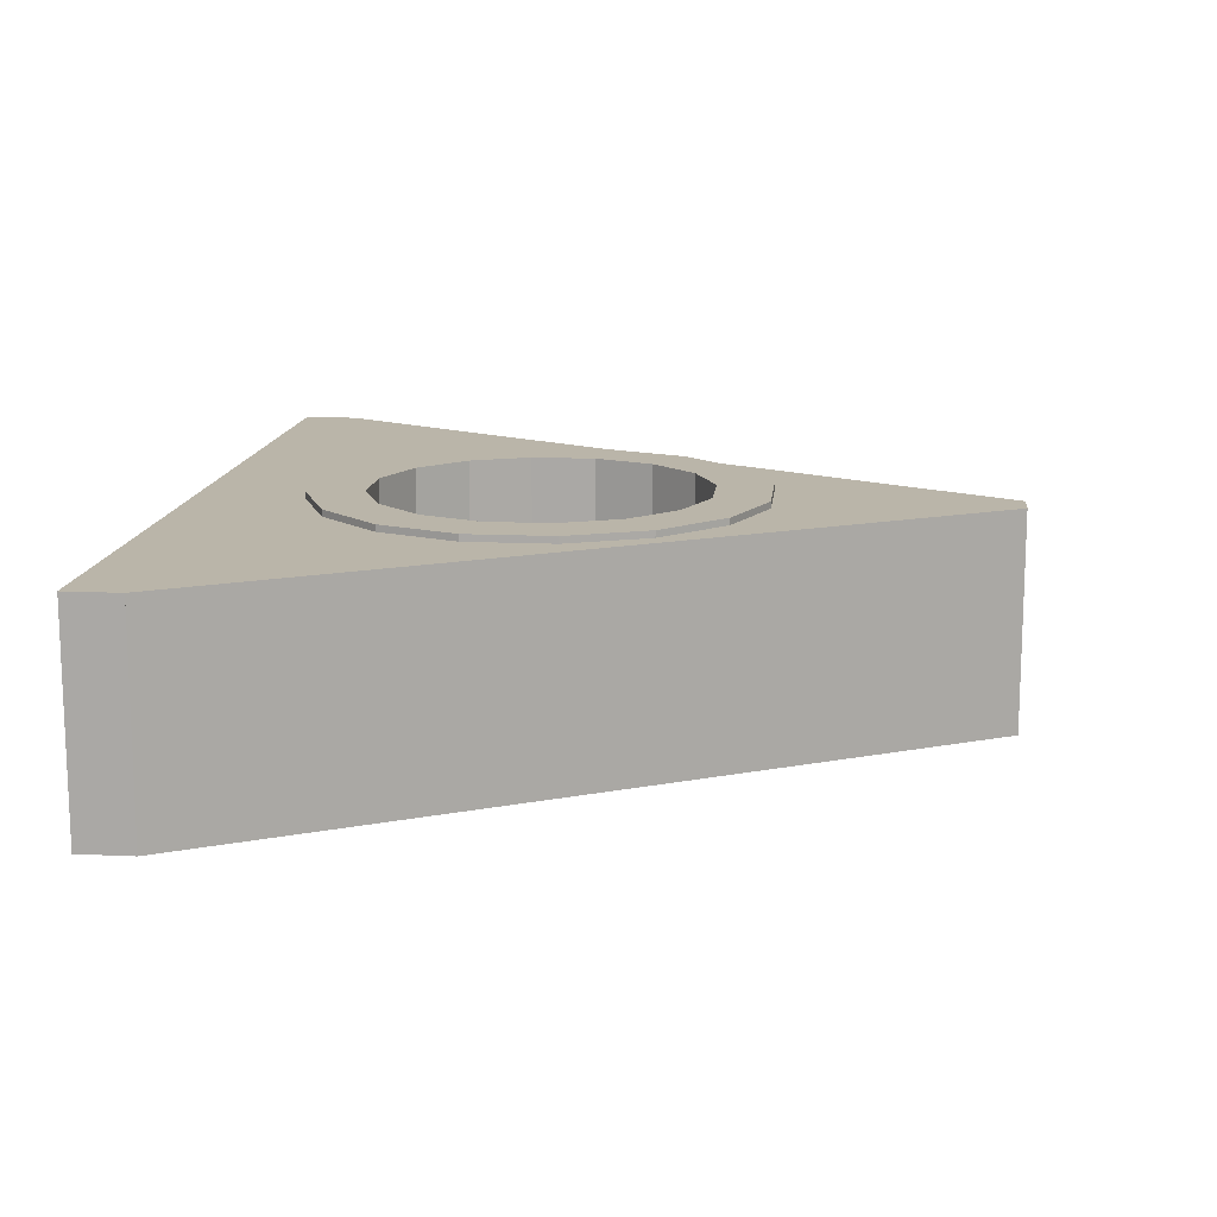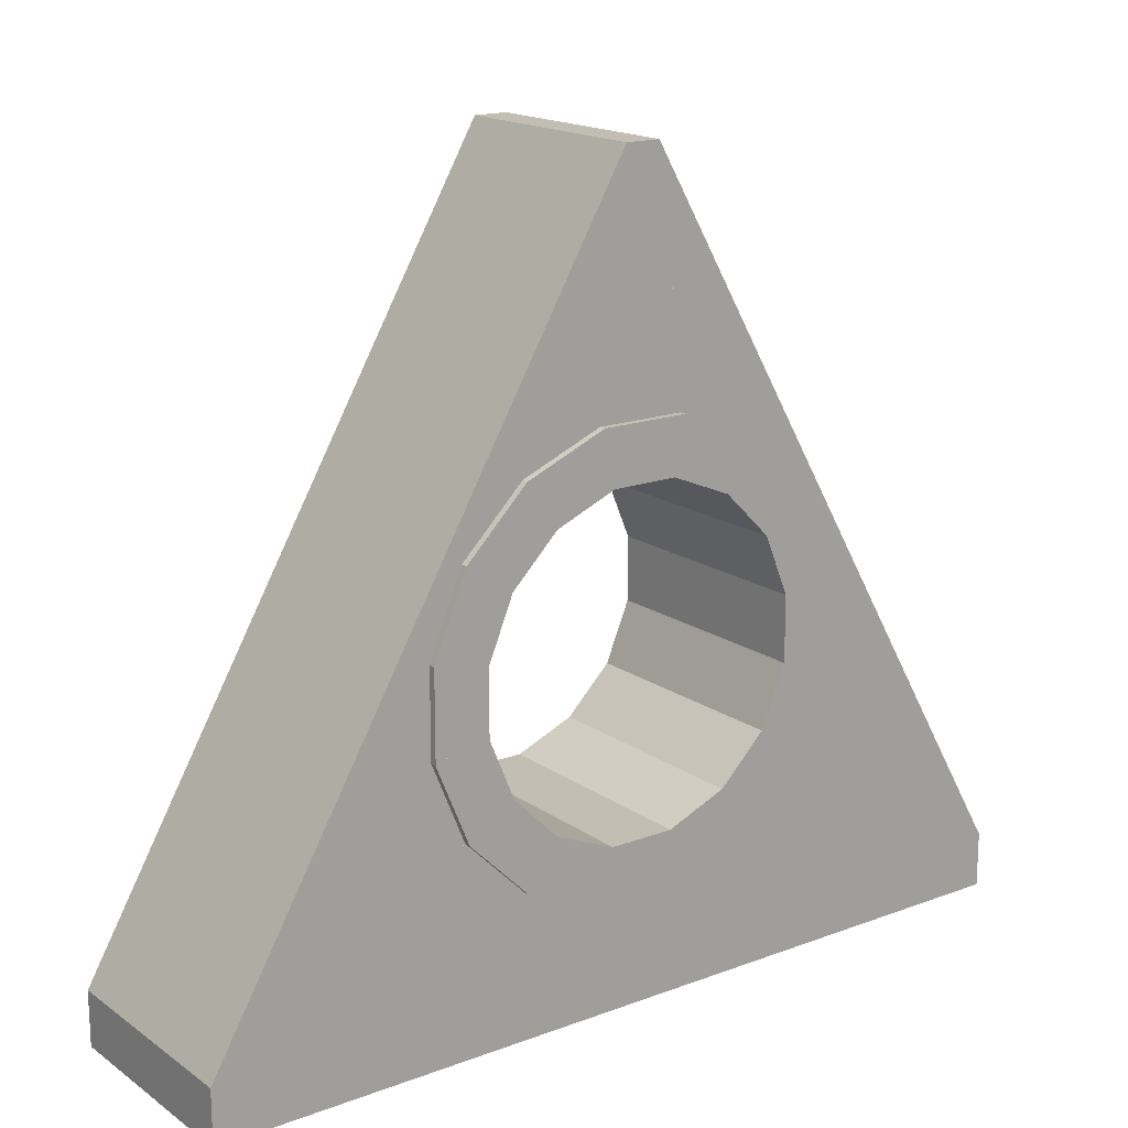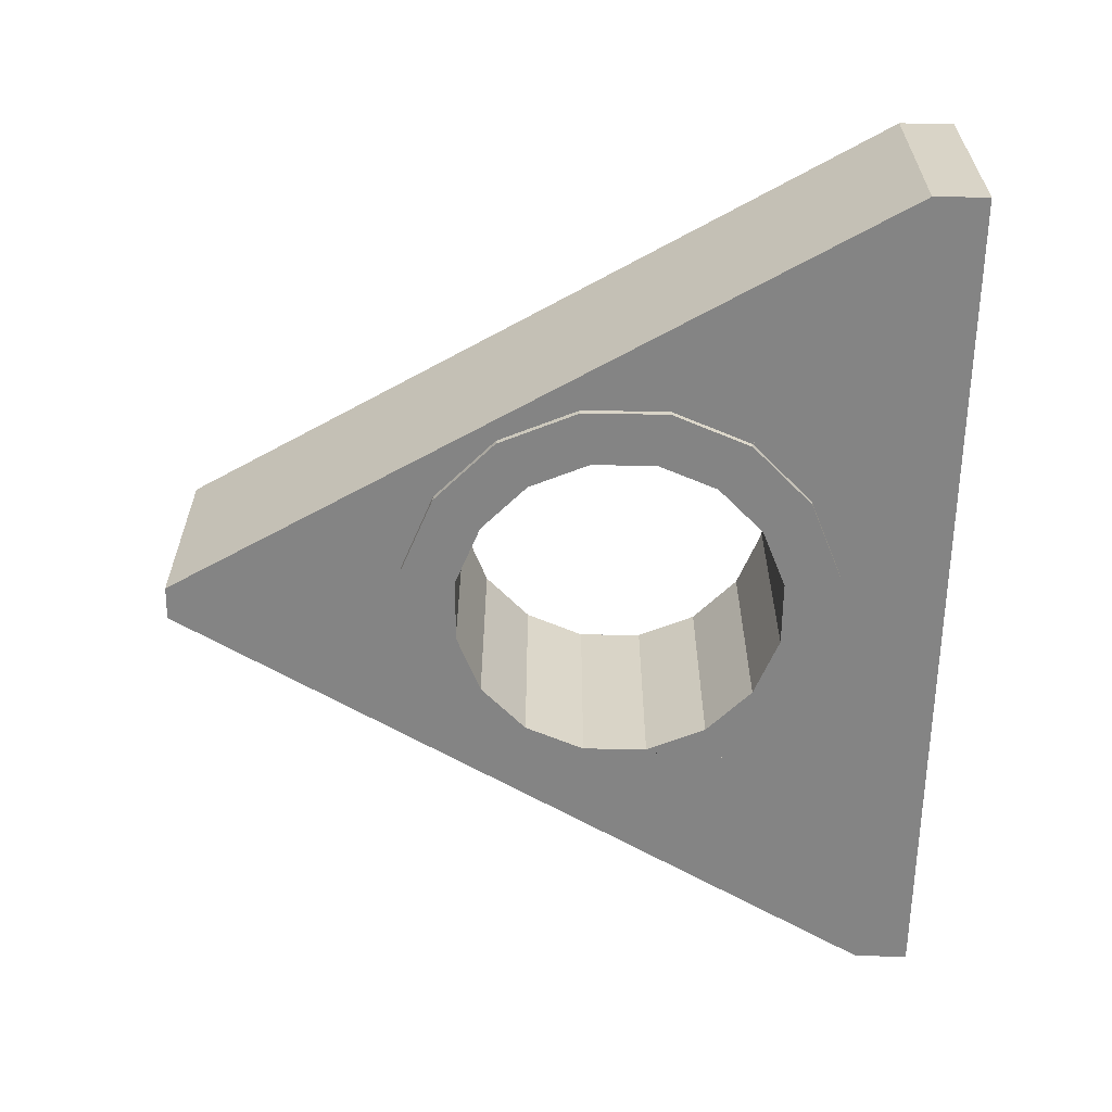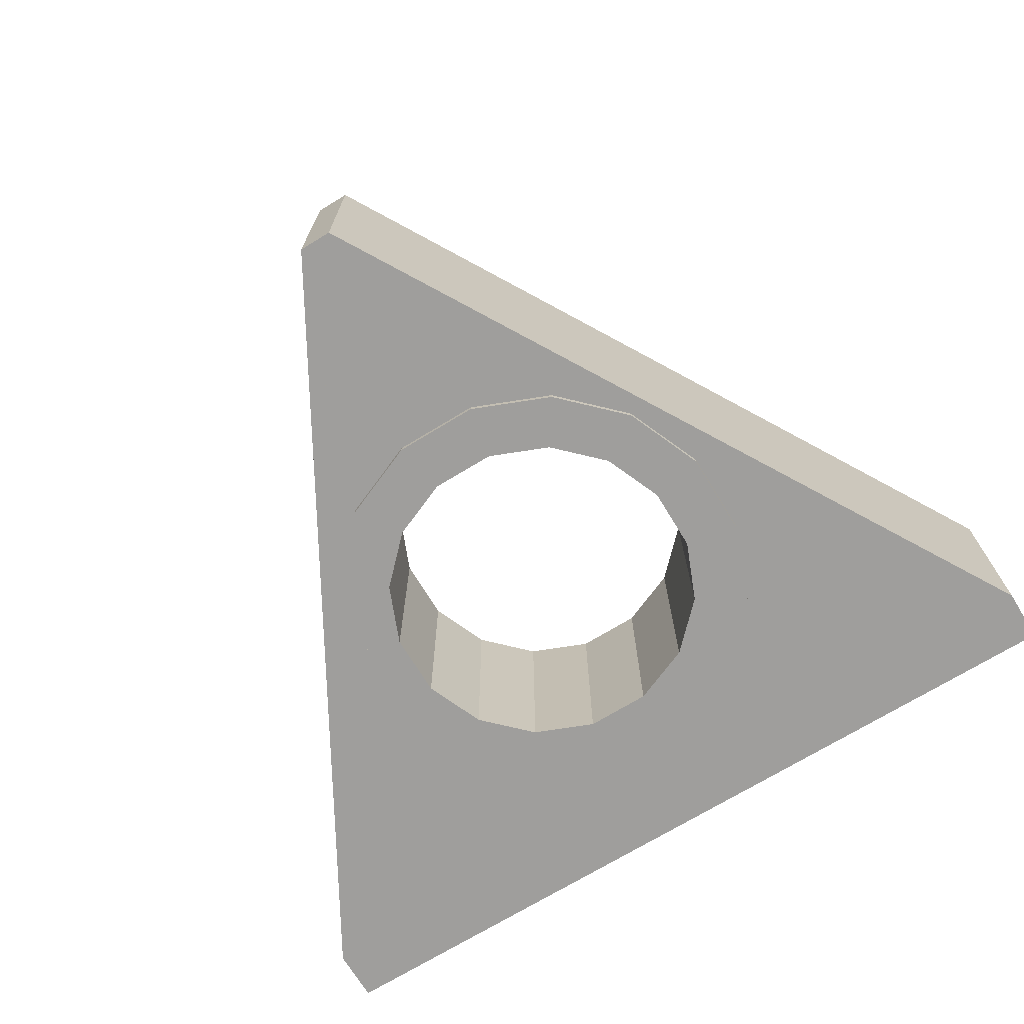
<metadata>
{"format":"obj","ext":"obj","renderer":"f3d","projection":"perspective","resolution":1024,"background":"white","views":[{"elev":13.6,"azim":96.0,"up":"+Z"},{"elev":17.1,"azim":-36.6,"up":"+Y"},{"elev":-61.4,"azim":-90.8,"up":"+Z"},{"elev":-71.0,"azim":-148.6,"up":"+Z"}]}
</metadata>
<code>
o hexadecagon
v -0.1066 0.2088 0.1294
v -0.2152 0.1002 0.1294
v -0.1066 0.2088 -0.1294
v -0.2152 0.1002 -0.1294
v -0.1794 0.2816 -0.1294
v -0.288 0.173 -0.1294
v -0.1794 0.2816 0.1294
v -0.288 0.173 0.1294
v -0.02981 0.1817 0.1294
v -0.07623 0.06962 0.1294
v -0.02981 0.1817 -0.1294
v -0.07623 0.06962 -0.1294
v -0.1249 0.2211 -0.1294
v -0.1714 0.109 -0.1294
v -0.1249 0.2211 0.1294
v -0.1714 0.109 0.1294
v 0.05148 0.186 0.1294
v 0.05148 0.1294 0.1294
v 0.05148 0.186 -0.1294
v 0.05148 0.1294 -0.1294
v -0.05148 0.186 -0.1294
v -0.05148 0.1294 -0.1294
v -0.05148 0.186 0.1294
v -0.05148 0.1294 0.1294
v 0.1249 0.2211 0.1294
v 0.1714 0.109 0.1294
v 0.1249 0.2211 -0.1294
v 0.1714 0.109 -0.1294
v 0.02981 0.1817 -0.1294
v 0.07623 0.06962 -0.1294
v 0.02981 0.1817 0.1294
v 0.07623 0.06962 0.1294
v 0.1794 0.2816 0.1294
v 0.288 0.173 0.1294
v 0.1794 0.2816 -0.1294
v 0.288 0.173 -0.1294
v 0.1066 0.2088 -0.1294
v 0.2152 0.1002 -0.1294
v 0.1066 0.2088 0.1294
v 0.2152 0.1002 0.1294
v 0.2194 0.5348 0.1294
v 0.1794 0.4947 0.1294
v 0.2194 0.5348 -0.1294
v 0.1794 0.4947 -0.1294
v 0.1466 0.6076 -0.1294
v 0.1066 0.5675 -0.1294
v 0.1466 0.6076 0.1294
v 0.1066 0.5675 0.1294
v 0.1683 0.6599 0.1294
v 0.1249 0.5553 0.1294
v 0.1683 0.6599 -0.1294
v 0.1249 0.5553 -0.1294
v 0.07314 0.6993 -0.1294
v 0.02981 0.5947 -0.1294
v 0.07314 0.6993 0.1294
v 0.02981 0.5947 0.1294
v 0.05148 0.8411 0.1294
v 0.05148 0.5904 0.1294
v 0.05148 0.8411 -0.1294
v 0.05148 0.5904 -0.1294
v -0.05148 0.8411 -0.1294
v -0.05148 0.5904 -0.1294
v -0.05148 0.8411 0.1294
v -0.05148 0.5904 0.1294
v -0.07314 0.6993 0.1294
v -0.02981 0.5947 0.1294
v -0.07314 0.6993 -0.1294
v -0.02981 0.5947 -0.1294
v -0.1683 0.6599 -0.1294
v -0.1249 0.5553 -0.1294
v -0.1683 0.6599 0.1294
v -0.1249 0.5553 0.1294
v -0.1466 0.6076 0.1294
v -0.1066 0.5675 0.1294
v -0.1466 0.6076 -0.1294
v -0.1066 0.5675 -0.1294
v -0.2194 0.5348 -0.1294
v -0.1794 0.4947 -0.1294
v -0.2194 0.5348 0.1294
v -0.1794 0.4947 0.1294
v -0.1671 0.5131 0.1294
v -0.2065 0.418 0.1294
v -0.1671 0.5131 -0.1294
v -0.2065 0.418 -0.1294
v -0.2194 0.5348 -0.1294
v -0.2588 0.4397 -0.1294
v -0.2194 0.5348 0.1294
v -0.2588 0.4397 0.1294
v -0.2022 0.4397 0.1294
v -0.2022 0.3367 0.1294
v -0.2022 0.4397 -0.1294
v -0.2022 0.3367 -0.1294
v -0.2911 0.4397 -0.1294
v -0.2911 0.3367 -0.1294
v -0.2911 0.4397 0.1294
v -0.2911 0.3367 0.1294
v -0.2065 0.3584 0.1294
v -0.1671 0.2633 0.1294
v -0.2065 0.3584 -0.1294
v -0.1671 0.2633 -0.1294
v -0.3186 0.3119 -0.1294
v -0.2792 0.2168 -0.1294
v -0.3186 0.3119 0.1294
v -0.2792 0.2168 0.1294
v 0.3186 0.3119 0.1294
v 0.2792 0.2168 0.1294
v 0.3186 0.3119 -0.1294
v 0.2792 0.2168 -0.1294
v 0.2065 0.3584 -0.1294
v 0.1671 0.2633 -0.1294
v 0.2065 0.3584 0.1294
v 0.1671 0.2633 0.1294
v 0.2911 0.4397 0.1294
v 0.2911 0.3367 0.1294
v 0.2911 0.4397 -0.1294
v 0.2911 0.3367 -0.1294
v 0.2022 0.4397 -0.1294
v 0.2022 0.3367 -0.1294
v 0.2022 0.4397 0.1294
v 0.2022 0.3367 0.1294
v 0.2194 0.5348 0.1294
v 0.2588 0.4397 0.1294
v 0.2194 0.5348 -0.1294
v 0.2588 0.4397 -0.1294
v 0.1671 0.5131 -0.1294
v 0.2065 0.418 -0.1294
v 0.1671 0.5131 0.1294
v 0.2065 0.418 0.1294
v -0.1008 0.2145 0.1375
v -0.1466 0.1688 0.1375
v -0.1008 0.2145 -0.1375
v -0.1466 0.1688 -0.1375
v -0.1736 0.2873 -0.1375
v -0.2194 0.2416 -0.1375
v -0.1736 0.2873 0.1375
v -0.2194 0.2416 0.1375
v -0.02672 0.1892 0.1375
v -0.05148 0.1294 0.1375
v -0.02672 0.1892 -0.1375
v -0.05148 0.1294 -0.1375
v -0.1218 0.2286 -0.1375
v -0.1466 0.1688 -0.1375
v -0.1218 0.2286 0.1375
v -0.1466 0.1688 0.1375
v 0.05148 0.1941 0.1375
v 0.05148 0.1294 0.1375
v 0.05148 0.1941 -0.1375
v 0.05148 0.1294 -0.1375
v -0.05148 0.1941 -0.1375
v -0.05148 0.1294 -0.1375
v -0.05148 0.1941 0.1375
v -0.05148 0.1294 0.1375
v 0.1218 0.2286 0.1375
v 0.1466 0.1688 0.1375
v 0.1218 0.2286 -0.1375
v 0.1466 0.1688 -0.1375
v 0.02672 0.1892 -0.1375
v 0.05148 0.1294 -0.1375
v 0.02672 0.1892 0.1375
v 0.05148 0.1294 0.1375
v 0.1736 0.2873 0.1375
v 0.2194 0.2416 0.1375
v 0.1736 0.2873 -0.1375
v 0.2194 0.2416 -0.1375
v 0.1008 0.2145 -0.1375
v 0.1466 0.1688 -0.1375
v 0.1008 0.2145 0.1375
v 0.1466 0.1688 0.1375
v 0.2194 0.5348 0.1375
v 0.1736 0.489 0.1375
v 0.2194 0.5348 -0.1375
v 0.1736 0.489 -0.1375
v 0.1466 0.6076 -0.1375
v 0.1008 0.5618 -0.1375
v 0.1466 0.6076 0.1375
v 0.1008 0.5618 0.1375
v 0.1466 0.6076 0.1375
v 0.1218 0.5478 0.1375
v 0.1466 0.6076 -0.1375
v 0.1218 0.5478 -0.1375
v 0.05148 0.647 -0.1375
v 0.02672 0.5872 -0.1375
v 0.05148 0.647 0.1375
v 0.02672 0.5872 0.1375
v 0.05148 0.647 0.1375
v 0.05148 0.5823 0.1375
v 0.05148 0.647 -0.1375
v 0.05148 0.5823 -0.1375
v -0.05148 0.647 -0.1375
v -0.05148 0.5823 -0.1375
v -0.05148 0.647 0.1375
v -0.05148 0.5823 0.1375
v -0.05148 0.647 0.1375
v -0.02672 0.5872 0.1375
v -0.05148 0.647 -0.1375
v -0.02672 0.5872 -0.1375
v -0.1466 0.6076 -0.1375
v -0.1218 0.5478 -0.1375
v -0.1466 0.6076 0.1375
v -0.1218 0.5478 0.1375
v -0.1466 0.6076 0.1375
v -0.1008 0.5618 0.1375
v -0.1466 0.6076 -0.1375
v -0.1008 0.5618 -0.1375
v -0.2194 0.5348 -0.1375
v -0.1736 0.489 -0.1375
v -0.2194 0.5348 0.1375
v -0.1736 0.489 0.1375
v -0.1596 0.51 0.1375
v -0.199 0.4149 0.1375
v -0.1596 0.51 -0.1375
v -0.199 0.4149 -0.1375
v -0.2194 0.5348 -0.1375
v -0.2588 0.4397 -0.1375
v -0.2194 0.5348 0.1375
v -0.2588 0.4397 0.1375
v -0.1941 0.4397 0.1375
v -0.1941 0.3367 0.1375
v -0.1941 0.4397 -0.1375
v -0.1941 0.3367 -0.1375
v -0.2588 0.4397 -0.1375
v -0.2588 0.3367 -0.1375
v -0.2588 0.4397 0.1375
v -0.2588 0.3367 0.1375
v -0.199 0.3615 0.1375
v -0.1596 0.2663 0.1375
v -0.199 0.3615 -0.1375
v -0.1596 0.2663 -0.1375
v -0.2588 0.3367 -0.1375
v -0.2194 0.2416 -0.1375
v -0.2588 0.3367 0.1375
v -0.2194 0.2416 0.1375
v 0.2588 0.3367 0.1375
v 0.2194 0.2416 0.1375
v 0.2588 0.3367 -0.1375
v 0.2194 0.2416 -0.1375
v 0.199 0.3615 -0.1375
v 0.1596 0.2663 -0.1375
v 0.199 0.3615 0.1375
v 0.1596 0.2663 0.1375
v 0.2588 0.4397 0.1375
v 0.2588 0.3367 0.1375
v 0.2588 0.4397 -0.1375
v 0.2588 0.3367 -0.1375
v 0.1941 0.4397 -0.1375
v 0.1941 0.3367 -0.1375
v 0.1941 0.4397 0.1375
v 0.1941 0.3367 0.1375
v 0.2194 0.5348 0.1375
v 0.2588 0.4397 0.1375
v 0.2194 0.5348 -0.1375
v 0.2588 0.4397 -0.1375
v 0.1596 0.51 -0.1375
v 0.199 0.4149 -0.1375
v 0.1596 0.51 0.1375
v 0.199 0.4149 0.1375
f 164 166 165 163
f 255 249 251 253
f 78 76 74 80
f 87 81 83 85
f 42 44 43 41
f 94 92 90 96
f 175 169 171 173
f 104 98 97 103
f 194 196 195 193
f 143 137 139 141
f 156 158 157 155
f 178 180 179 177
f 150 152 151 149
f 64 58 57 63
f 198 200 199 197
f 238 236 234 240
f 32 26 25 31
f 36 38 37 35
f 14 16 15 13
f 38 40 39 37
f 234 236 235 233
f 158 160 159 157
f 16 10 9 15
f 248 242 241 247
f 222 220 218 224
f 199 193 195 197
f 54 52 50 56
f 30 32 31 29
f 18 20 19 17
f 226 228 227 225
f 22 20 18 24
f 90 92 91 89
f 82 84 83 81
f 252 254 253 251
f 200 194 193 199
f 8 2 1 7
f 76 78 77 75
f 124 126 125 123
f 106 108 107 105
f 70 68 66 72
f 6 8 7 5
f 44 46 45 43
f 246 244 242 248
f 80 74 73 79
f 84 86 85 83
f 218 220 219 217
f 52 54 53 51
f 150 148 146 152
f 12 14 13 11
f 78 80 79 77
f 55 49 51 53
f 102 104 103 101
f 190 188 186 192
f 198 196 194 200
f 174 176 175 173
f 110 112 111 109
f 136 130 129 135
f 196 198 197 195
f 4 6 5 3
f 204 206 205 203
f 98 100 99 97
f 46 44 42 48
f 228 230 229 227
f 126 124 122 128
f 250 252 251 249
f 22 24 23 21
f 154 156 155 153
f 110 108 106 112
f 152 146 145 151
f 167 161 163 165
f 20 22 21 19
f 238 240 239 237
f 127 121 123 125
f 71 65 67 69
f 210 212 211 209
f 62 60 58 64
f 10 12 11 9
f 58 60 59 57
f 38 36 34 40
f 92 94 93 91
f 68 70 69 67
f 232 226 225 231
f 47 41 43 45
f 34 36 35 33
f 151 145 147 149
f 103 97 99 101
f 112 106 105 111
f 119 113 115 117
f 70 72 71 69
f 39 33 35 37
f 240 234 233 239
f 183 177 179 181
f 74 76 75 73
f 242 244 243 241
f 146 148 147 145
f 95 89 91 93
f 140 142 141 139
f 214 212 210 216
f 168 162 161 167
f 2 4 3 1
f 126 128 127 125
f 159 153 155 157
f 222 224 223 221
f 182 184 183 181
f 158 156 154 160
f 239 233 235 237
f 56 50 49 55
f 176 170 169 175
f 220 222 221 219
f 24 18 17 23
f 246 248 247 245
f 120 114 113 119
f 116 118 117 115
f 247 241 243 245
f 206 208 207 205
f 15 9 11 13
f 30 28 26 32
f 192 186 185 191
f 160 154 153 159
f 170 172 171 169
f 72 66 65 71
f 46 48 47 45
f 79 73 75 77
f 108 110 109 107
f 86 88 87 85
f 138 140 139 137
f 62 64 63 61
f 134 132 130 136
f 254 252 250 256
f 23 17 19 21
f 130 132 131 129
f 182 180 178 184
f 142 140 138 144
f 6 4 2 8
f 186 188 187 185
f 122 124 123 121
f 142 144 143 141
f 191 185 187 189
f 94 96 95 93
f 188 190 189 187
f 111 105 107 109
f 254 256 255 253
f 128 122 121 127
f 14 12 10 16
f 60 62 61 59
f 132 134 133 131
f 166 168 167 165
f 206 204 202 208
f 212 214 213 211
f 144 138 137 143
f 134 136 135 133
f 26 28 27 25
f 202 204 203 201
f 54 56 55 53
f 28 30 29 27
f 135 129 131 133
f 231 225 227 229
f 96 90 89 95
f 224 218 217 223
f 7 1 3 5
f 256 250 249 255
f 172 174 173 171
f 174 172 170 176
f 50 52 51 49
f 223 217 219 221
f 48 42 41 47
f 180 182 181 179
f 236 238 237 235
f 31 25 27 29
f 114 116 115 113
f 40 34 33 39
f 63 57 59 61
f 166 164 162 168
f 162 164 163 161
f 208 202 201 207
f 244 246 245 243
f 214 216 215 213
f 207 201 203 205
f 86 84 82 88
f 148 150 149 147
f 100 102 101 99
f 190 192 191 189
f 118 116 114 120
f 118 120 119 117
f 88 82 81 87
f 215 209 211 213
f 230 228 226 232
f 102 100 98 104
f 66 68 67 65
f 184 178 177 183
f 216 210 209 215
f 230 232 231 229
o cube
v 0.5176 0.0647 0.1294
v 0.5176 -0 0.1294
v 0.5176 0.0647 -0.1294
v 0.5176 0 -0.1294
v -0.5176 0.0647 -0.1294
v -0.5176 0 -0.1294
v -0.5176 0.0647 0.1294
v -0.5176 -0 0.1294
v -0.02022 0.9261 0.1294
v 0.03581 0.8938 0.1294
v -0.02022 0.9261 -0.1294
v 0.03581 0.8938 -0.1294
v -0.5176 0.0647 -0.1294
v -0.4615 0.03235 -0.1294
v -0.5176 0.0647 0.1294
v -0.4615 0.03235 0.1294
v -0.03581 0.8938 0.1294
v 0.02022 0.9261 0.1294
v -0.03581 0.8938 -0.1294
v 0.02022 0.9261 -0.1294
v 0.4615 0.03235 -0.1294
v 0.5176 0.0647 -0.1294
v 0.4615 0.03235 0.1294
v 0.5176 0.0647 0.1294
v 0.02022 0.9261 0.1294
v 0.02022 0.8614 0.1294
v 0.02022 0.9261 -0.1294
v 0.02022 0.8614 -0.1294
v -0.004044 0.9261 -0.1294
v -0.004044 0.8614 -0.1294
v -0.004044 0.9261 0.1294
v -0.004044 0.8614 0.1294
v 0.004044 0.9261 0.1294
v 0.004044 0.8614 0.1294
v 0.004044 0.9261 -0.1294
v 0.004044 0.8614 -0.1294
v -0.02022 0.9261 -0.1294
v -0.02022 0.8614 -0.1294
v -0.02022 0.9261 0.1294
v -0.02022 0.8614 0.1294
v 0.08896 0.7764 0.1294
v 0.08896 0.647 0.1294
v 0.08896 0.7764 -0.1294
v 0.08896 0.647 -0.1294
v -0.1051 0.7764 -0.1294
v -0.1051 0.647 -0.1294
v -0.1051 0.7764 0.1294
v -0.1051 0.647 0.1294
v 0.4529 0.1294 0.1294
v 0.4529 0.0647 0.1294
v 0.4529 0.1294 -0.1294
v 0.4529 0.0647 -0.1294
v -0.4529 0.1294 -0.1294
v -0.4529 0.0647 -0.1294
v -0.4529 0.1294 0.1294
v -0.4529 0.0647 0.1294
v 0.1945 0.317 0.1294
v 0.2715 0.3615 0.1294
v 0.1945 0.317 -0.1294
v 0.2715 0.3615 -0.1294
v 0.336 0.07191 -0.1294
v 0.413 0.1164 -0.1294
v 0.336 0.07191 0.1294
v 0.413 0.1164 0.1294
v 0.08782 0.1621 0.1294
v 0.3119 0.2915 0.1294
v 0.08782 0.1621 -0.1294
v 0.3119 0.2915 -0.1294
v 0.1727 0.01501 -0.1294
v 0.3968 0.1444 -0.1294
v 0.1727 0.01501 0.1294
v 0.3968 0.1444 0.1294
v -0.1727 0.01501 0.1294
v -0.3968 0.1444 0.1294
v -0.1727 0.01501 -0.1294
v -0.3968 0.1444 -0.1294
v -0.08782 0.1621 -0.1294
v -0.3119 0.2915 -0.1294
v -0.08782 0.1621 0.1294
v -0.3119 0.2915 0.1294
v -0.336 0.07191 0.1294
v -0.413 0.1164 0.1294
v -0.336 0.07191 -0.1294
v -0.413 0.1164 -0.1294
v -0.1945 0.317 -0.1294
v -0.2715 0.3615 -0.1294
v -0.1945 0.317 0.1294
v -0.2715 0.3615 0.1294
f 338 340 339 337
f 266 268 267 265
f 286 288 287 285
f 319 313 315 317
f 318 320 319 317
f 263 257 259 261
f 294 296 295 293
f 340 342 341 339
f 343 337 339 341
f 279 273 275 277
f 280 274 273 279
f 342 344 343 341
f 344 338 337 343
f 328 322 321 327
f 310 308 306 312
f 272 266 265 271
f 268 270 269 267
f 332 334 333 331
f 327 321 323 325
f 320 314 313 319
f 310 312 311 309
f 308 310 309 307
f 314 316 315 313
f 334 332 330 336
f 294 292 290 296
f 302 304 303 301
f 324 326 325 323
f 326 324 322 328
f 316 318 317 315
f 271 265 267 269
f 292 294 293 291
f 258 260 259 257
f 260 262 261 259
f 306 308 307 305
f 318 316 314 320
f 270 272 271 269
f 296 290 289 295
f 284 286 285 283
f 298 300 299 297
f 264 258 257 263
f 262 260 258 264
f 290 292 291 289
f 300 302 301 299
f 278 276 274 280
f 330 332 331 329
f 326 328 327 325
f 311 305 307 309
f 334 336 335 333
f 303 297 299 301
f 274 276 275 273
f 287 281 283 285
f 302 300 298 304
f 295 289 291 293
f 342 340 338 344
f 336 330 329 335
f 304 298 297 303
f 288 282 281 287
f 278 280 279 277
f 312 306 305 311
f 335 329 331 333
f 276 278 277 275
f 286 284 282 288
f 262 264 263 261
f 282 284 283 281
f 270 268 266 272
f 322 324 323 321

</code>
